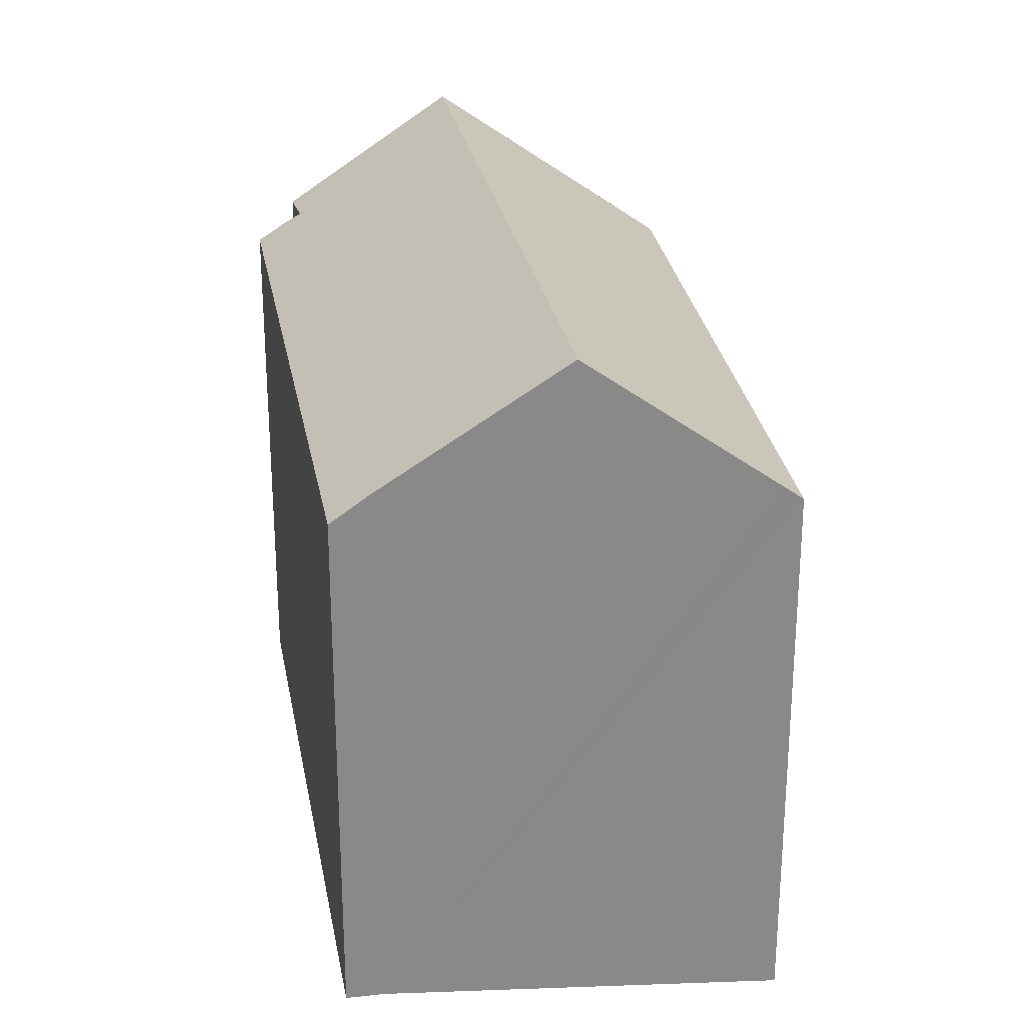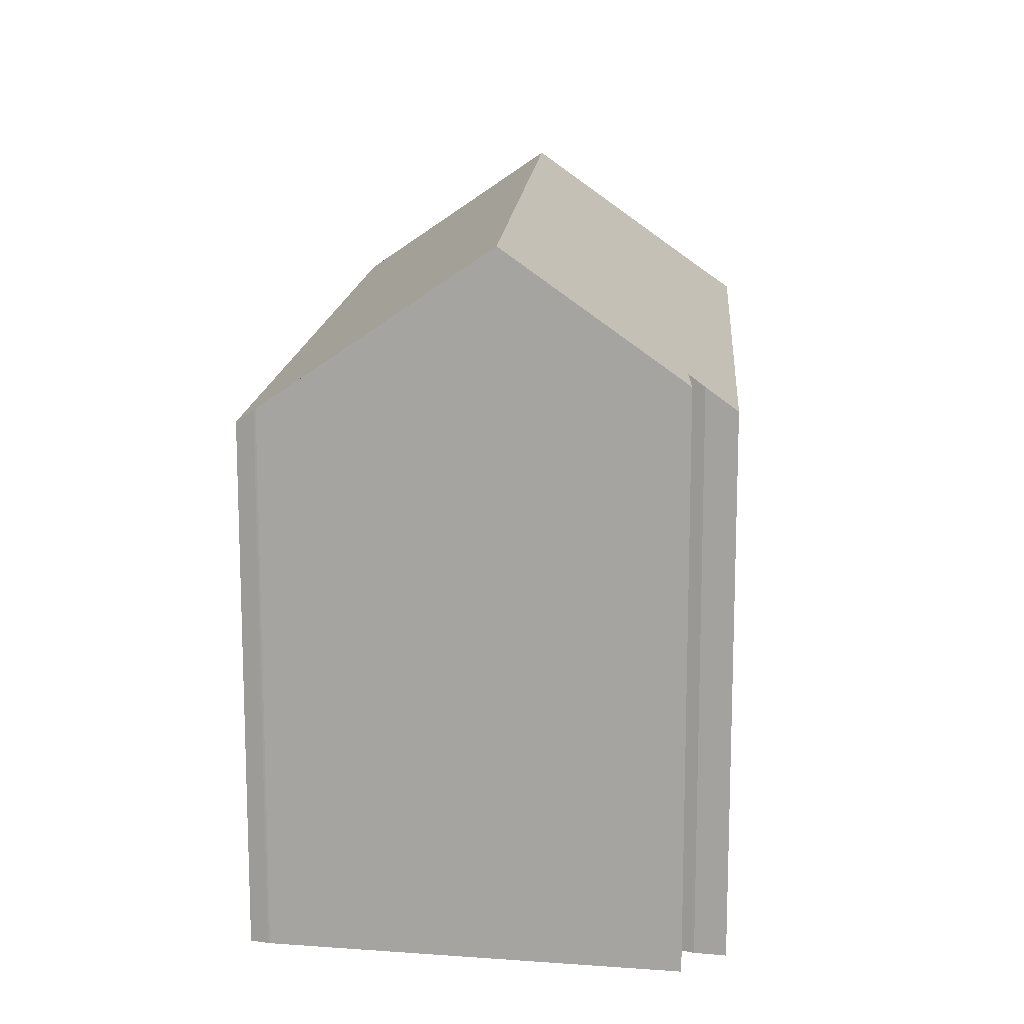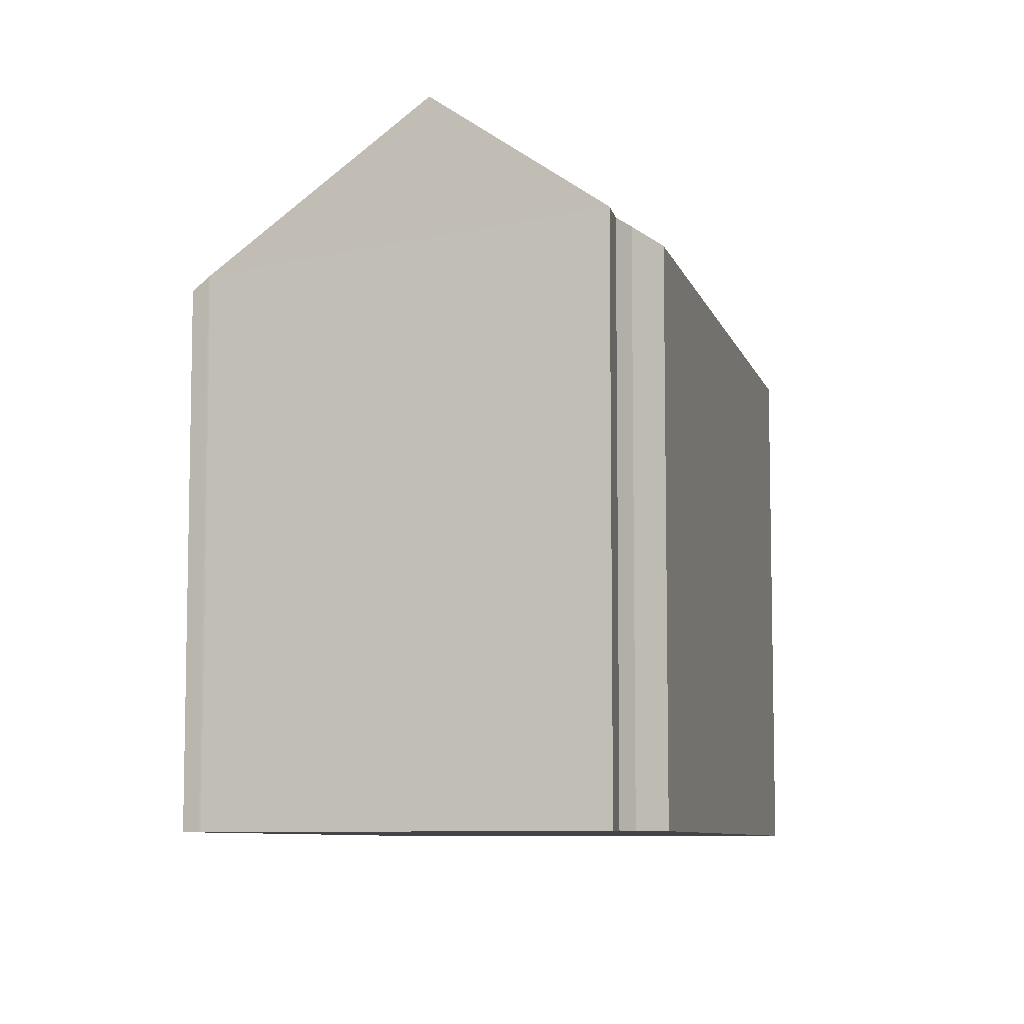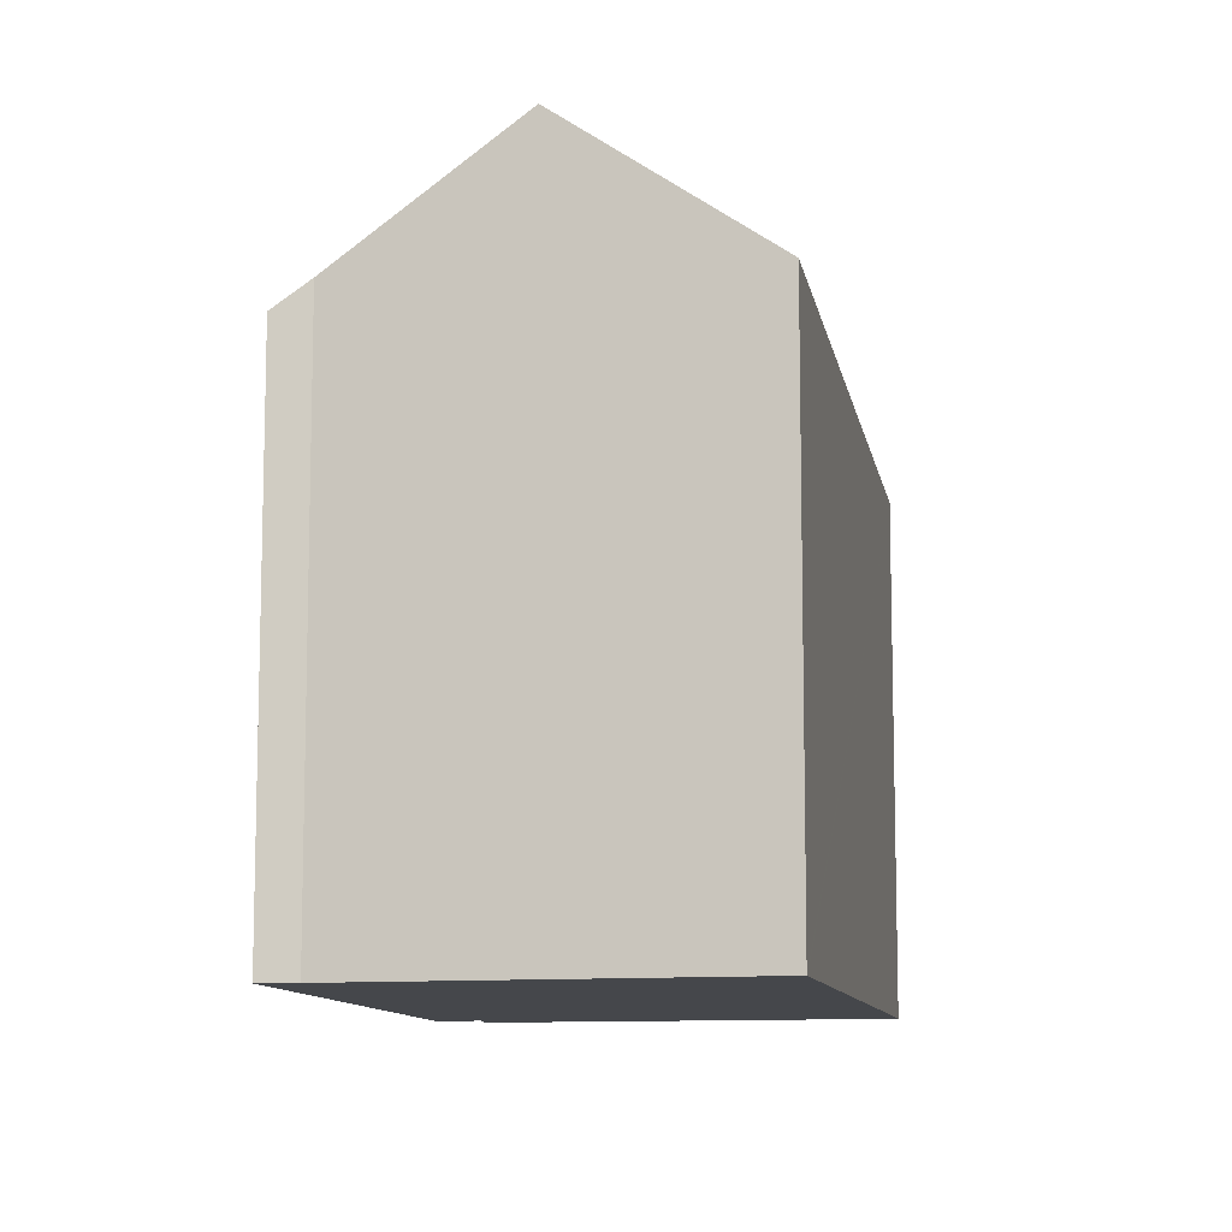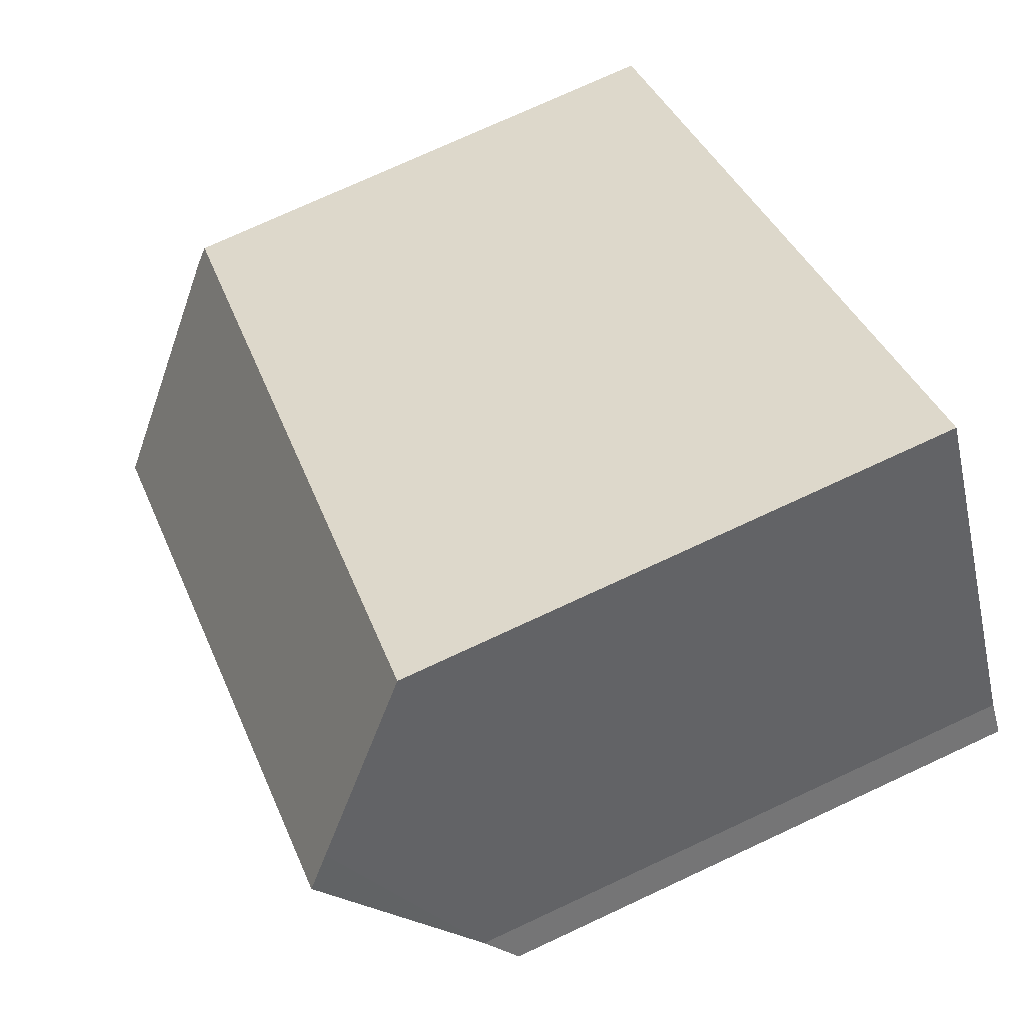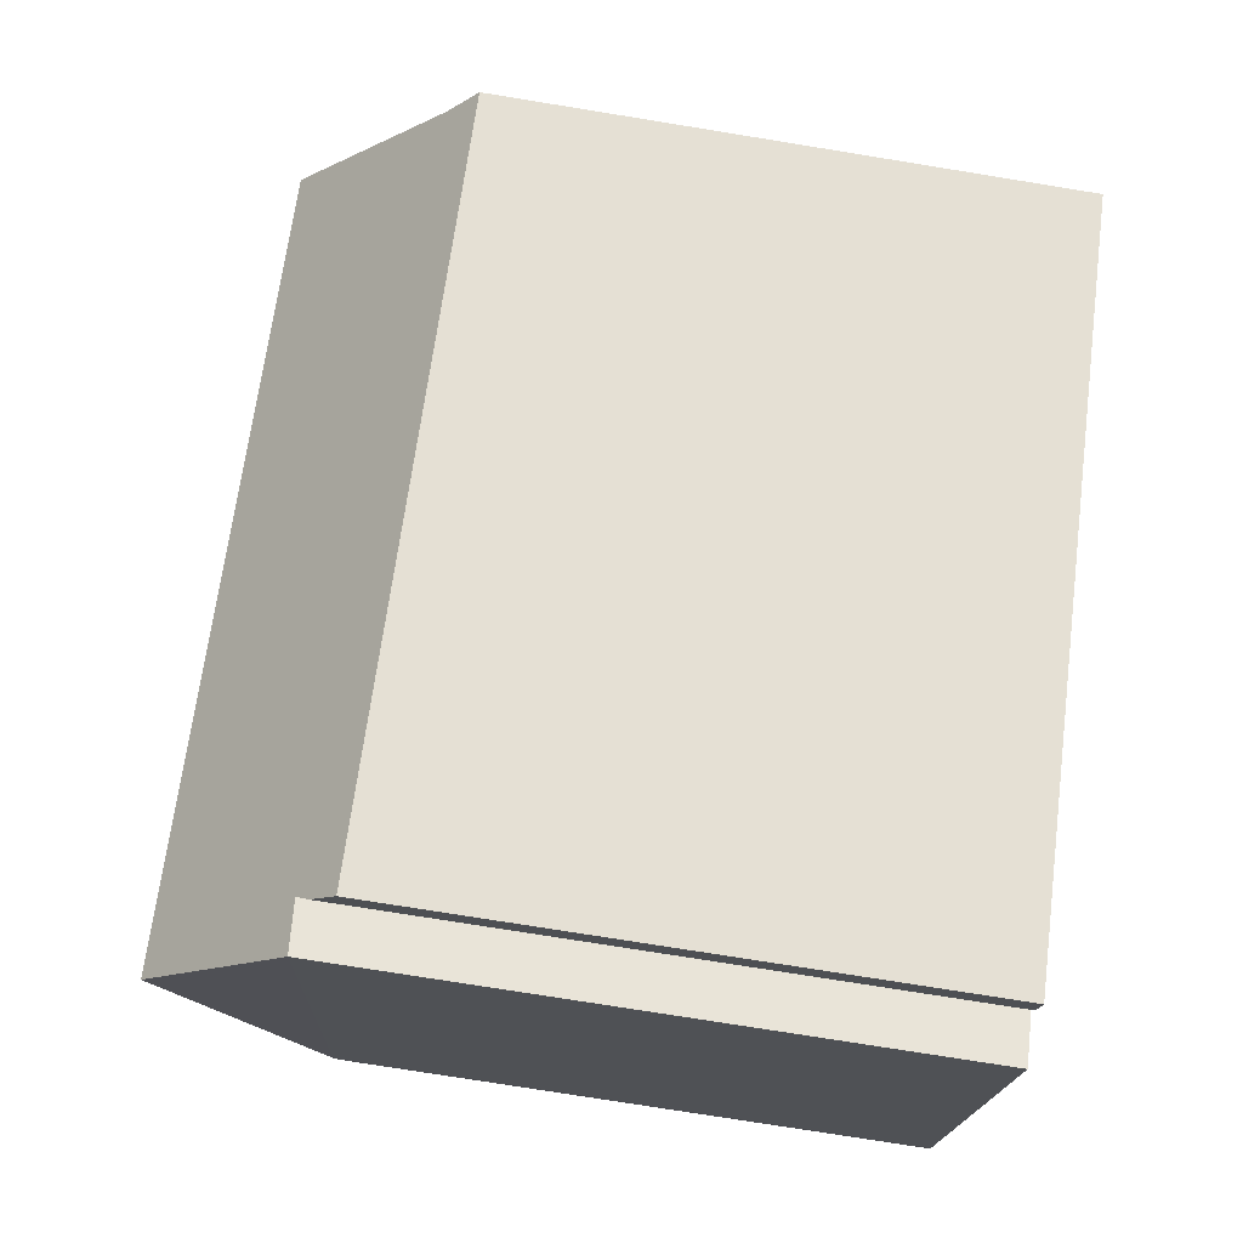
<metadata>
{"format":"obj","ext":"obj","renderer":"f3d","projection":"perspective","resolution":1024,"background":"white","views":[{"elev":27.3,"azim":-62.1,"up":"+Y"},{"elev":14.6,"azim":132.0,"up":"+Y"},{"elev":-7.9,"azim":141.7,"up":"+Y"},{"elev":-10.2,"azim":-44.1,"up":"+Y"},{"elev":74.5,"azim":-114.9,"up":"+Z"},{"elev":-75.8,"azim":-99.2,"up":"+Z"}]}
</metadata>
<code>
v  24.13 15.24 -2.642
v  16.09 15.24 3.702
v  24.34 14.89 -2.173
v  20.6 19.75 -8.122
v  3.424 19.75 5.437
v  6.625 15.64 10.45
v  6.5 15.64 10.54
v  6.206 16.03 10.05
v  3.946 19.05 6.304
v  0 15.31 9.373e-16
v  16.66 15.99 -11.9
v  16.21 15.38 -12.67
v  16.81 16.31 -11.44
v  17.84 16.24 -12.38
v  0.666 16.07 0.864
v  6.5 -6.453e-16 10.54
v  6.625 -6.398e-16 10.45
v  16.09 -2.267e-16 3.702
v  24.34 1.331e-16 -2.173
v  24.13 1.618e-16 -2.642
v  24.1 1.651e-16 -2.696
v  24.1 15.28 -2.696
v  17.84 7.581e-16 -12.38
v  20.6 4.973e-16 -8.122
v  16.66 7.286e-16 -11.9
v  16.21 7.756e-16 -12.67
v  16.81 7.003e-16 -11.44
v  0 0 0
v  0.666 -5.29e-17 0.864
v  3.424 -3.329e-16 5.437
v  3.946 -3.86e-16 6.304
v  6.206 -6.154e-16 10.05
g defaultobject
f 1 2 3
f 2 1 4
f 2 4 5
f 2 5 6
f 6 5 7
f 7 5 8
f 8 5 9
f 10 11 12
f 11 10 13
f 13 4 14
f 4 13 5
f 5 13 15
f 15 13 10
f 16 6 7
f 6 16 2
f 2 16 3
f 3 16 17
f 3 17 18
f 3 18 19
f 3 20 1
f 20 3 19
f 1 21 22
f 21 1 20
f 22 14 4
f 14 22 21
f 14 21 23
f 23 21 24
f 25 12 11
f 12 25 26
f 14 27 13
f 27 14 23
f 26 10 12
f 10 26 28
f 27 11 13
f 11 27 25
f 10 29 15
f 29 10 28
f 15 9 5
f 9 15 8
f 8 15 29
f 8 29 7
f 7 29 30
f 7 30 16
f 16 30 31
f 16 31 32
f 18 20 19
f 20 18 21
f 21 18 24
f 24 18 23
f 23 18 27
f 27 18 25
f 25 18 26
f 26 18 28
f 28 18 29
f 29 18 17
f 29 17 30
f 30 17 16
f 30 16 32
f 30 32 31

</code>
